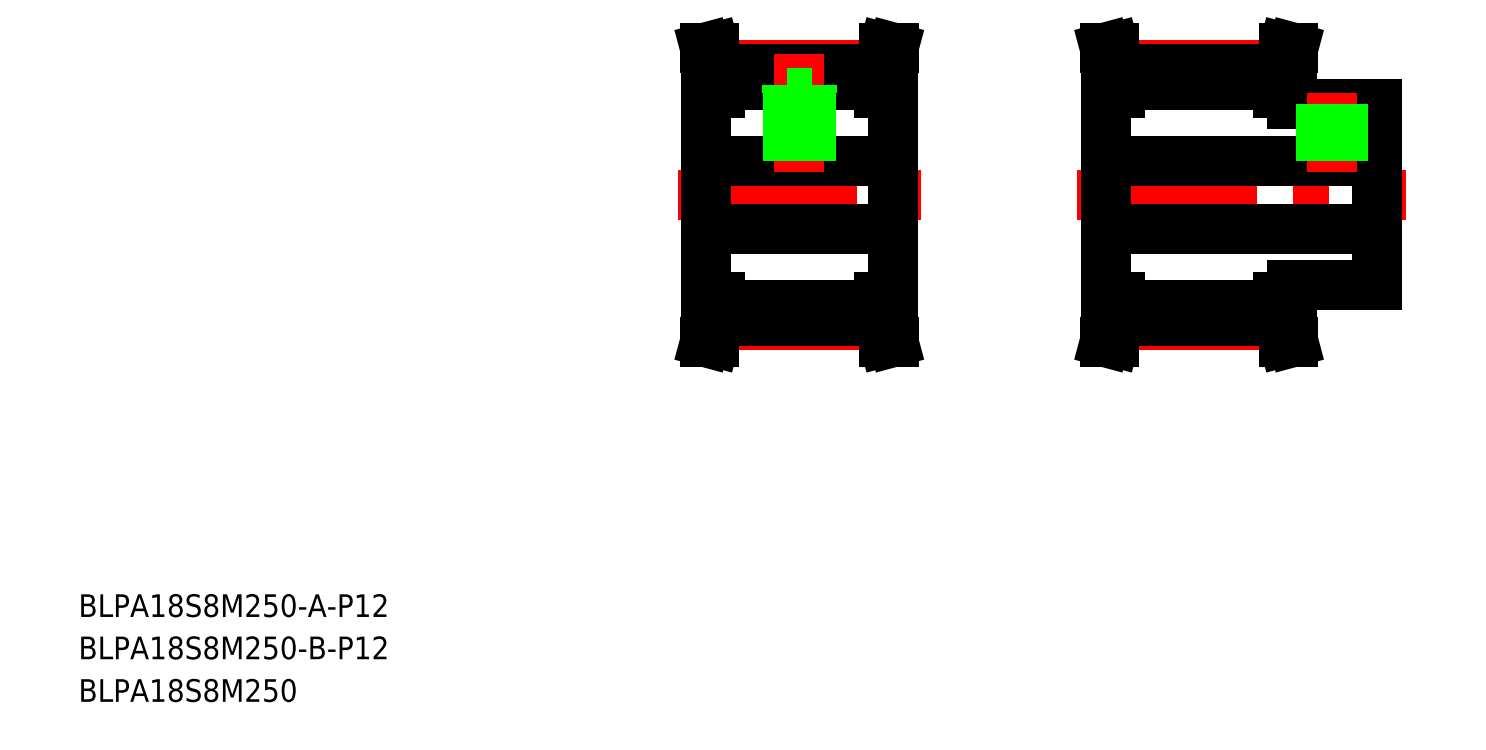
<metadata>
{"format":"dxf","ext":"dxf","renderer":"ezdxf+matplotlib","layout":"modelspace","background":"white","min_lineweight":24,"dpi":150}
</metadata>
<code>
0
SECTION
2
ENTITIES
0
LINE
8
CENTER
10
186.5
20
99.6
30
0
11
244.5
21
99.6
31
0
0
LINE
8
CENTER
10
194
20
122.5
30
0
11
222
21
122.5
31
0
0
LINE
8
CENTER
10
194
20
76.68
30
0
11
222
21
76.68
31
0
0
LINE
8
0
10
194
20
80.2
30
0
11
222
21
80.2
31
0
0
LINE
8
0
10
194
20
119
30
0
11
222
21
119
31
0
0
LINE
8
0
10
194
20
77.37
30
0
11
222
21
77.37
31
0
0
LINE
8
0
10
194
20
121.8
30
0
11
222
21
121.8
31
0
0
LINE
8
0
10
191.5
20
93.6
30
0
11
239.5
21
93.6
31
0
0
LINE
8
0
10
191.5
20
105.6
30
0
11
239.5
21
105.6
31
0
0
TEXT
8
0
10
10
20
17.53
30
0
40
4
1
BLPA18S8M250-B-P12
0
TEXT
8
0
10
10
20
25
30
0
40
4
1
BLPA18S8M250-A-P12
0
TEXT
8
0
10
10
20
10
30
0
40
4
1
BLPA18S8M250
0
LINE
8
CENTER
10
123.4
20
76.68
30
0
11
151.4
21
76.68
31
0
0
LINE
8
CENTER
10
123.4
20
122.5
30
0
11
151.4
21
122.5
31
0
0
LINE
8
CENTER
10
115.9
20
99.6
30
0
11
158.9
21
99.6
31
0
0
LINE
8
0
10
120.9
20
105.6
30
0
11
153.9
21
105.6
31
0
0
LINE
8
0
10
120.9
20
93.6
30
0
11
153.9
21
93.6
31
0
0
LINE
8
0
10
123.4
20
121.8
30
0
11
151.4
21
121.8
31
0
0
LINE
8
0
10
123.4
20
119
30
0
11
151.4
21
119
31
0
0
LINE
8
0
10
123.4
20
77.37
30
0
11
151.4
21
77.37
31
0
0
LINE
8
0
10
123.4
20
80.2
30
0
11
151.4
21
80.2
31
0
0
LINE
8
0
10
120.9
20
117.6
30
0
11
120.9
21
81.6
31
0
0
LINE
8
0
10
121.8
20
77.58
30
0
11
121.8
21
81.6
31
0
0
LINE
8
0
10
123.4
20
81.6
30
0
11
123.4
21
77.37
31
0
0
LINE
8
0
10
120.7
20
73.6
30
0
11
122.4
21
73.6
31
0
0
LINE
8
0
10
123.4
20
77.37
30
0
11
122.4
21
73.6
31
0
0
LINE
8
0
10
121.8
20
77.58
30
0
11
120.7
21
73.6
31
0
0
LINE
8
0
10
120.9
20
81.6
30
0
11
123.4
21
81.6
31
0
0
LINE
8
0
10
123.4
20
121.8
30
0
11
122.4
21
125.6
31
0
0
LINE
8
0
10
121.8
20
121.6
30
0
11
120.7
21
125.6
31
0
0
LINE
8
0
10
121.8
20
121.6
30
0
11
121.8
21
117.6
31
0
0
LINE
8
0
10
123.4
20
121.8
30
0
11
123.4
21
117.6
31
0
0
LINE
8
0
10
120.9
20
117.6
30
0
11
123.4
21
117.6
31
0
0
LINE
8
CENTER
10
137.4
20
124.5
30
0
11
137.4
21
103.6
31
0
0
LINE
8
0
10
139
20
117.6
30
0
11
139
21
105.6
31
0
0
LINE
8
0
10
139.4
20
117.6
30
0
11
139.4
21
105.6
31
0
0
LINE
8
0
10
135.4
20
117.6
30
0
11
135.4
21
105.6
31
0
0
LINE
8
0
10
135.8
20
117.6
30
0
11
135.8
21
105.6
31
0
0
LINE
8
0
10
135.1
20
117.6
30
0
11
139.6
21
117.6
31
0
0
LINE
8
0
10
135.1
20
119
30
0
11
135.1
21
117.6
31
0
0
LINE
8
0
10
139.6
20
119
30
0
11
139.6
21
117.6
31
0
0
LINE
8
0
10
120.7
20
125.6
30
0
11
122.4
21
125.6
31
0
0
LINE
8
0
10
153.9
20
117.6
30
0
11
153.9
21
81.6
31
0
0
LINE
8
0
10
191.5
20
117.6
30
0
11
191.5
21
81.6
31
0
0
LINE
8
0
10
151.4
20
81.6
30
0
11
151.4
21
77.37
31
0
0
LINE
8
0
10
153
20
77.58
30
0
11
153
21
81.6
31
0
0
LINE
8
0
10
154.1
20
73.6
30
0
11
152.4
21
73.6
31
0
0
LINE
8
0
10
151.4
20
77.37
30
0
11
152.4
21
73.6
31
0
0
LINE
8
0
10
153
20
77.58
30
0
11
154.1
21
73.6
31
0
0
LINE
8
0
10
151.4
20
81.6
30
0
11
153.9
21
81.6
31
0
0
LINE
8
0
10
192.4
20
77.58
30
0
11
192.4
21
81.6
31
0
0
LINE
8
0
10
194
20
81.6
30
0
11
194
21
77.37
31
0
0
LINE
8
0
10
194
20
77.37
30
0
11
193
21
73.6
31
0
0
LINE
8
0
10
191.4
20
73.6
30
0
11
193
21
73.6
31
0
0
LINE
8
0
10
192.4
20
77.58
30
0
11
191.4
21
73.6
31
0
0
LINE
8
0
10
191.5
20
81.6
30
0
11
194
21
81.6
31
0
0
LINE
8
0
10
151.4
20
121.8
30
0
11
152.4
21
125.6
31
0
0
LINE
8
0
10
153
20
121.6
30
0
11
154.1
21
125.6
31
0
0
LINE
8
0
10
151.4
20
117.6
30
0
11
153.9
21
117.6
31
0
0
LINE
8
0
10
151.4
20
121.8
30
0
11
151.4
21
117.6
31
0
0
LINE
8
0
10
153
20
121.6
30
0
11
153
21
117.6
31
0
0
LINE
8
0
10
154.1
20
125.6
30
0
11
152.4
21
125.6
31
0
0
LINE
8
0
10
192.4
20
121.6
30
0
11
191.4
21
125.6
31
0
0
LINE
8
0
10
194
20
121.8
30
0
11
193
21
125.6
31
0
0
LINE
8
0
10
191.5
20
117.6
30
0
11
194
21
117.6
31
0
0
LINE
8
0
10
192.4
20
121.6
30
0
11
192.4
21
117.6
31
0
0
LINE
8
0
10
194
20
121.8
30
0
11
194
21
117.6
31
0
0
LINE
8
0
10
191.4
20
125.6
30
0
11
193
21
125.6
31
0
0
LINE
8
0
10
239.5
20
115.6
30
0
11
239.5
21
83.6
31
0
0
LINE
8
0
10
223.6
20
77.58
30
0
11
223.6
21
81.6
31
0
0
LINE
8
0
10
222
20
81.6
30
0
11
222
21
77.37
31
0
0
LINE
8
0
10
222
20
77.37
30
0
11
223.1
21
73.6
31
0
0
LINE
8
0
10
224.7
20
73.6
30
0
11
223.1
21
73.6
31
0
0
LINE
8
0
10
223.6
20
77.58
30
0
11
224.7
21
73.6
31
0
0
LINE
8
0
10
224.5
20
83.6
30
0
11
239.5
21
83.6
31
0
0
LINE
8
0
10
222
20
81.6
30
0
11
224.5
21
81.6
31
0
0
LINE
8
0
10
224.5
20
83.6
30
0
11
224.5
21
81.6
31
0
0
LINE
8
0
10
239.5
20
99.6
30
0
11
239.5
21
99.6
31
0
0
LINE
8
0
10
222
20
121.8
30
0
11
223.1
21
125.6
31
0
0
LINE
8
0
10
223.6
20
121.6
30
0
11
224.7
21
125.6
31
0
0
LINE
8
0
10
224.5
20
115.6
30
0
11
239.5
21
115.6
31
0
0
LINE
8
0
10
223.6
20
121.6
30
0
11
223.6
21
117.6
31
0
0
LINE
8
0
10
222
20
121.8
30
0
11
222
21
117.6
31
0
0
LINE
8
0
10
222
20
117.6
30
0
11
224.5
21
117.6
31
0
0
LINE
8
0
10
224.5
20
117.6
30
0
11
224.5
21
115.6
31
0
0
LINE
8
CENTER
10
231.5
20
117.6
30
0
11
231.5
21
103.6
31
0
0
LINE
8
0
10
229.9
20
115.6
30
0
11
229.9
21
105.6
31
0
0
LINE
8
0
10
229.5
20
115.6
30
0
11
229.5
21
105.6
31
0
0
LINE
8
0
10
233.2
20
115.6
30
0
11
233.2
21
105.6
31
0
0
LINE
8
0
10
233.5
20
115.6
30
0
11
233.5
21
105.6
31
0
0
LINE
8
0
10
239.5
20
107.6
30
0
11
239.5
21
107.6
31
0
0
LINE
8
0
10
224.7
20
125.6
30
0
11
223.1
21
125.6
31
0
0
ENDSEC
0
EOF

</code>
